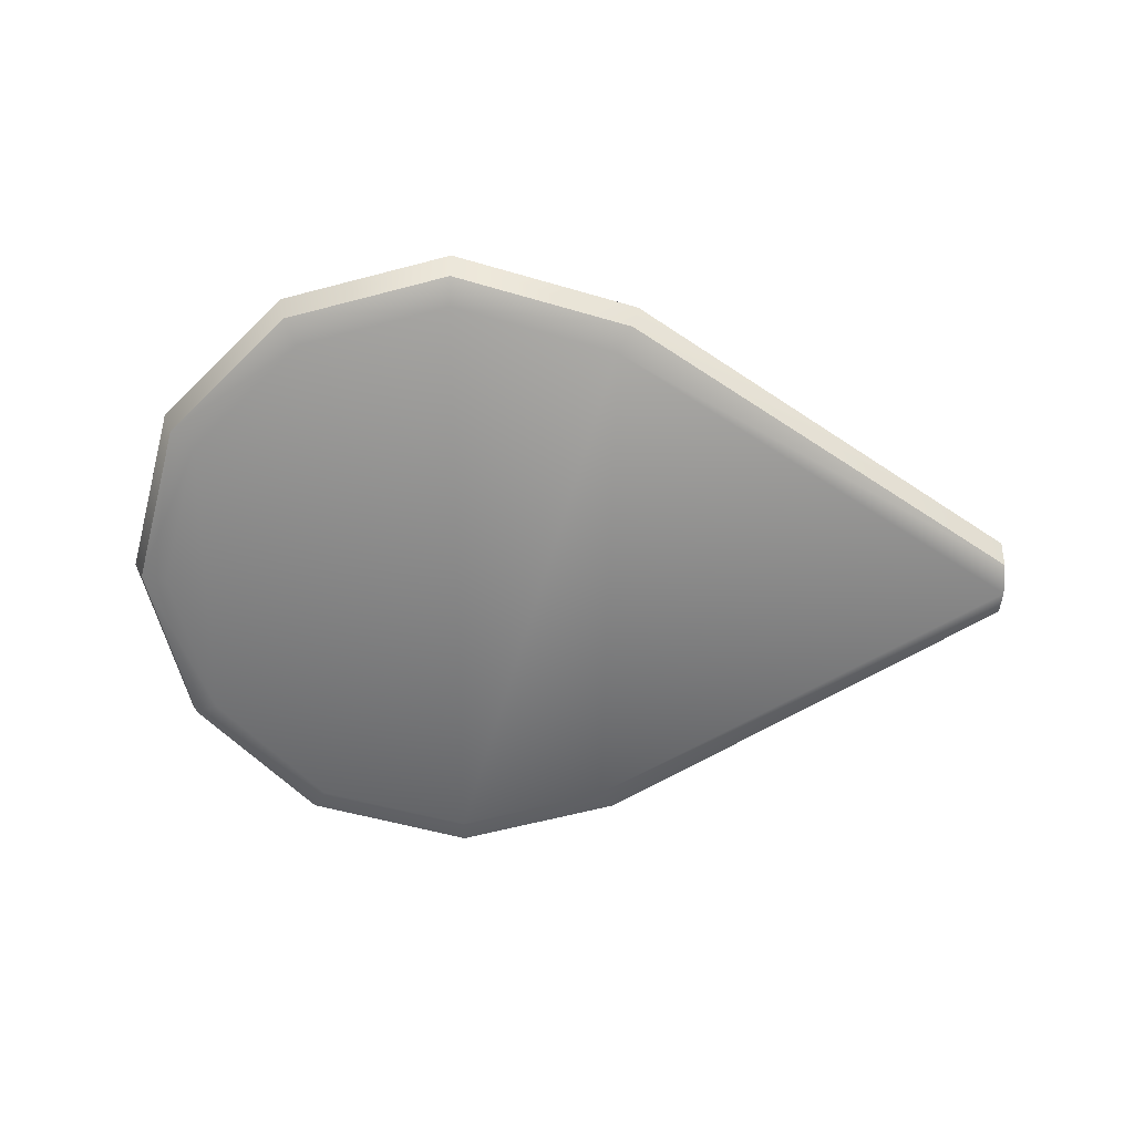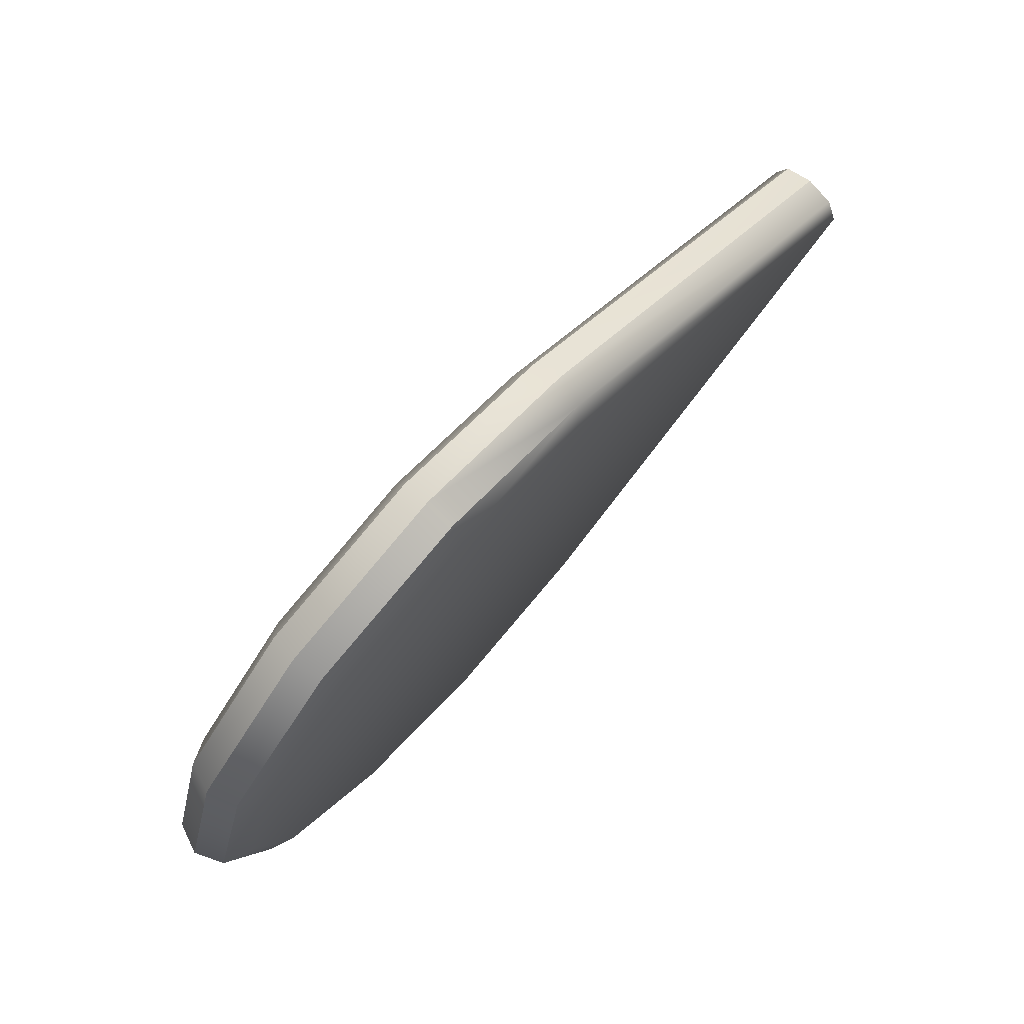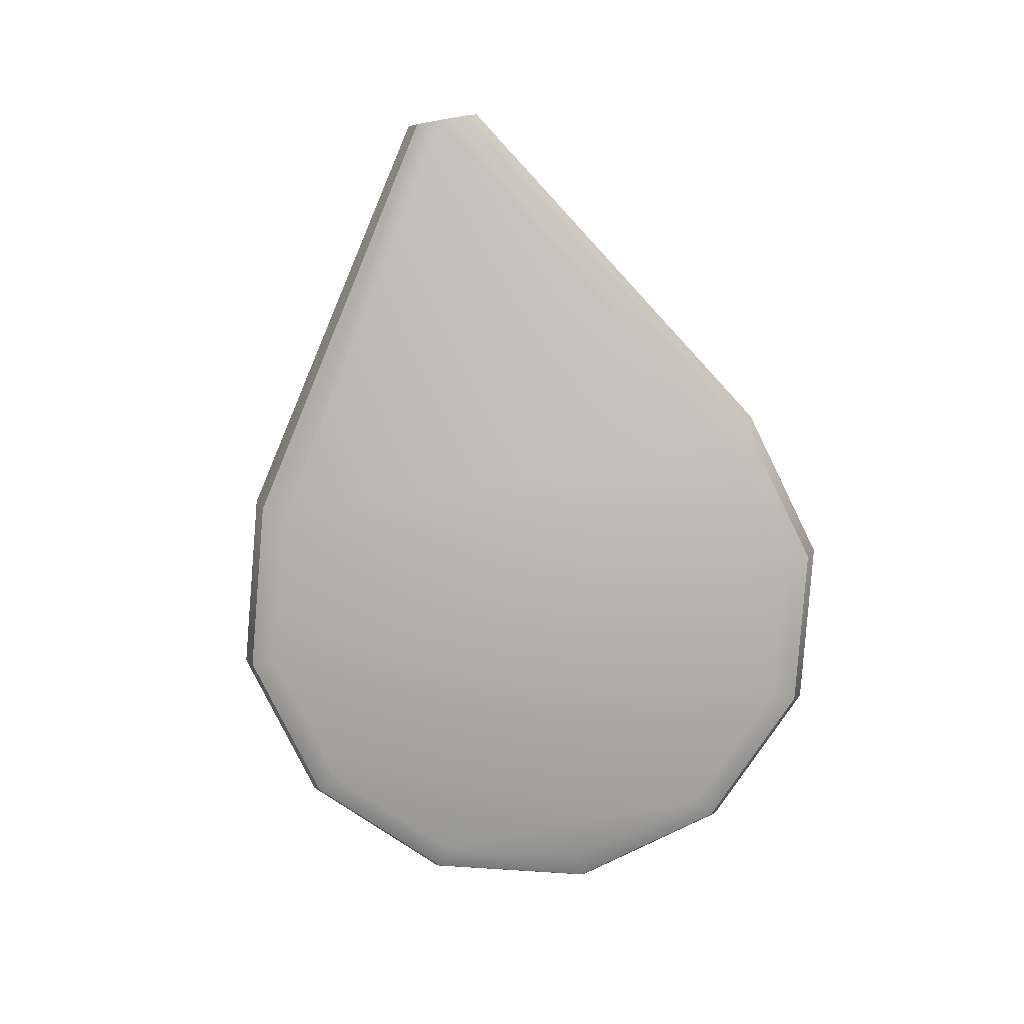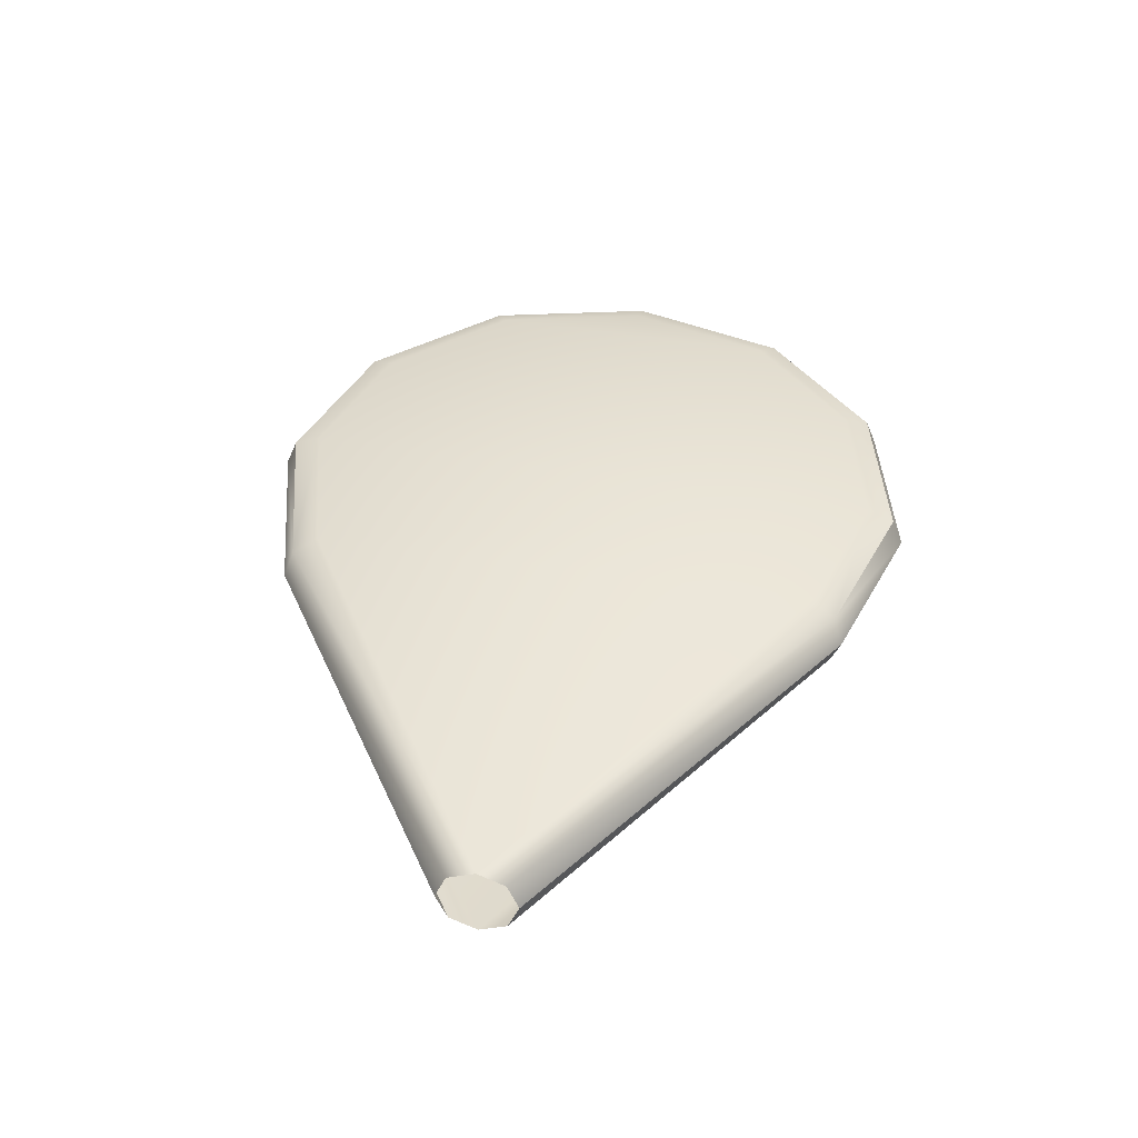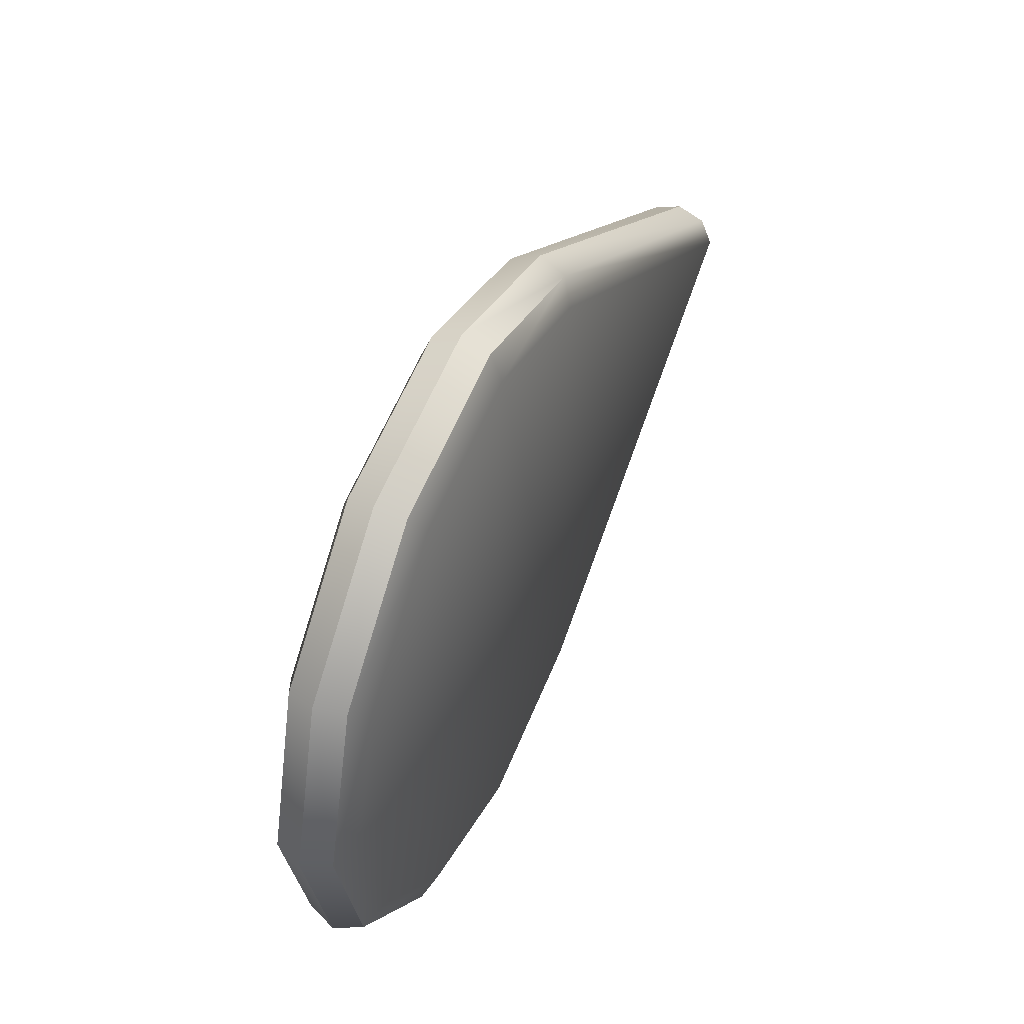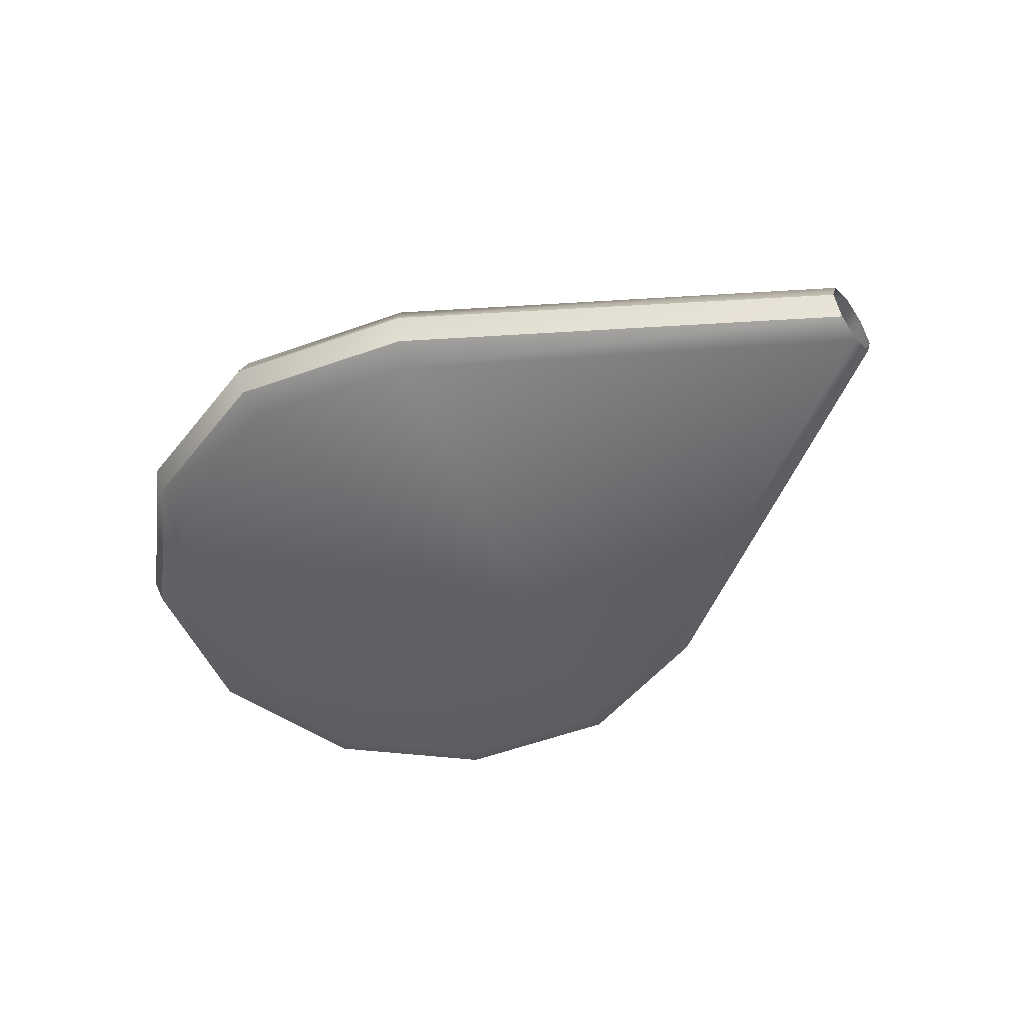
<metadata>
{"format":"obj","ext":"obj","renderer":"f3d","projection":"perspective","resolution":1024,"background":"white","views":[{"elev":-62.5,"azim":178.6,"up":"+Y"},{"elev":75.6,"azim":131.9,"up":"+Z"},{"elev":-79.5,"azim":-80.1,"up":"+Y"},{"elev":41.6,"azim":-79.6,"up":"+Y"},{"elev":49.0,"azim":114.1,"up":"+Z"},{"elev":-50.1,"azim":-143.5,"up":"+Y"}]}
</metadata>
<code>
o mesh33/mesh33-geometry#mesh33-geometry
v 0.2996 -0.3565 0.2935
v 0.3177 -0.3577 0.2958
v 0.2996 -0.3577 0.2905
v 0.3162 -0.3565 0.2984
v 0.2997 -0.3608 0.2892
v 0.2798 -0.3577 0.2958
v 0.298 -0.3565 0.3603
v 0.3308 -0.3577 0.3094
v 0.3184 -0.3608 0.2947
v 0.2814 -0.3565 0.2984
v 0.3148 -0.3565 0.3563
v 0.3281 -0.3565 0.3109
v 0.3319 -0.3608 0.3088
v 0.3177 -0.3638 0.2958
v 0.2792 -0.3608 0.2947
v 0.2359 -0.3565 0.3269
v 0.3163 -0.3577 0.3589
v 0.2814 -0.3565 0.3555
v 0.3352 -0.3577 0.3278
v 0.3365 -0.3608 0.3278
v 0.3308 -0.3638 0.3094
v 0.2996 -0.3638 0.2905
v 0.2798 -0.3638 0.2958
v 0.2359 -0.3577 0.3239
v 0.2979 -0.3577 0.3634
v 0.3299 -0.3577 0.3459
v 0.3273 -0.3565 0.3443
v 0.2798 -0.3577 0.3581
v 0.3322 -0.3565 0.3277
v 0.3352 -0.3638 0.3278
v 0.2996 -0.3651 0.2935
v 0.3162 -0.3651 0.2984
v 0.2359 -0.3608 0.3226
v 0.3169 -0.3608 0.36
v 0.331 -0.3608 0.3465
v 0.3299 -0.3638 0.3459
v 0.3281 -0.3651 0.3109
v 0.2359 -0.3638 0.3239
v 0.2359 -0.3577 0.33
v 0.2979 -0.3608 0.3646
v 0.3273 -0.3651 0.3443
v 0.3322 -0.3651 0.3277
v 0.298 -0.3651 0.3603
v 0.2814 -0.3651 0.2984
v 0.3148 -0.3651 0.3563
v 0.2792 -0.3608 0.3591
v 0.2979 -0.3638 0.3634
v 0.2359 -0.3651 0.3269
v 0.2359 -0.3608 0.3312
v 0.2798 -0.3638 0.3581
v 0.3163 -0.3638 0.3589
v 0.2814 -0.3651 0.3555
v 0.2359 -0.3638 0.33
f 1 2 3
f 2 1 4
f 3 2 1
f 4 1 2
f 2 5 3
f 3 5 2
f 6 1 3
f 3 1 6
f 7 4 1
f 1 4 7
f 4 8 2
f 2 8 4
f 5 2 9
f 9 2 5
f 5 6 3
f 3 6 5
f 1 6 10
f 10 6 1
f 4 7 11
f 11 7 4
f 10 7 1
f 1 7 10
f 8 4 12
f 12 4 8
f 13 2 8
f 8 2 13
f 2 13 9
f 9 13 2
f 14 5 9
f 9 5 14
f 6 5 15
f 15 5 6
f 16 10 6
f 6 10 16
f 7 17 11
f 11 17 7
f 11 12 4
f 4 12 11
f 7 10 18
f 18 10 7
f 12 19 8
f 8 19 12
f 8 20 13
f 13 20 8
f 21 9 13
f 13 9 21
f 5 14 22
f 22 14 5
f 9 21 14
f 14 21 9
f 5 23 15
f 15 23 5
f 6 15 24
f 24 15 6
f 18 10 16
f 16 10 18
f 16 6 24
f 24 6 16
f 17 7 25
f 25 7 17
f 26 11 17
f 17 11 26
f 12 11 27
f 27 11 12
f 28 7 18
f 18 7 28
f 19 12 29
f 29 12 19
f 20 8 19
f 19 8 20
f 30 13 20
f 20 13 30
f 13 30 21
f 21 30 13
f 14 31 22
f 22 31 14
f 23 5 22
f 22 5 23
f 21 32 14
f 14 32 21
f 23 33 15
f 15 33 23
f 15 33 24
f 24 33 15
f 28 18 16
f 16 18 28
f 7 28 25
f 25 28 7
f 25 34 17
f 17 34 25
f 11 26 27
f 27 26 11
f 34 26 17
f 17 26 34
f 27 29 12
f 12 29 27
f 27 19 29
f 29 19 27
f 19 35 20
f 20 35 19
f 20 36 30
f 30 36 20
f 30 37 21
f 21 37 30
f 31 14 32
f 32 14 31
f 31 23 22
f 22 23 31
f 32 21 37
f 37 21 32
f 23 38 33
f 33 38 23
f 28 16 39
f 39 16 28
f 28 40 25
f 25 40 28
f 34 25 40
f 40 25 34
f 19 27 26
f 26 27 19
f 26 34 35
f 35 34 26
f 35 19 26
f 26 19 35
f 36 20 35
f 35 20 36
f 41 30 36
f 36 30 41
f 37 30 42
f 42 30 37
f 32 43 31
f 31 43 32
f 23 31 44
f 44 31 23
f 37 45 32
f 32 45 37
f 38 23 44
f 44 23 38
f 28 39 46
f 46 39 28
f 40 28 46
f 46 28 40
f 47 34 40
f 40 34 47
f 34 36 35
f 35 36 34
f 30 41 42
f 42 41 30
f 36 45 41
f 41 45 36
f 41 37 42
f 42 37 41
f 43 32 45
f 45 32 43
f 43 44 31
f 31 44 43
f 45 37 41
f 41 37 45
f 48 38 44
f 44 38 48
f 46 39 49
f 49 39 46
f 50 40 46
f 46 40 50
f 34 47 51
f 51 47 34
f 40 50 47
f 47 50 40
f 36 34 51
f 51 34 36
f 45 36 51
f 51 36 45
f 51 43 45
f 45 43 51
f 44 43 52
f 52 43 44
f 52 48 44
f 44 48 52
f 50 46 49
f 49 46 50
f 43 51 47
f 47 51 43
f 50 43 47
f 47 43 50
f 43 50 52
f 52 50 43
f 52 53 48
f 48 53 52
f 50 49 53
f 53 49 50
f 50 53 52
f 52 53 50

</code>
